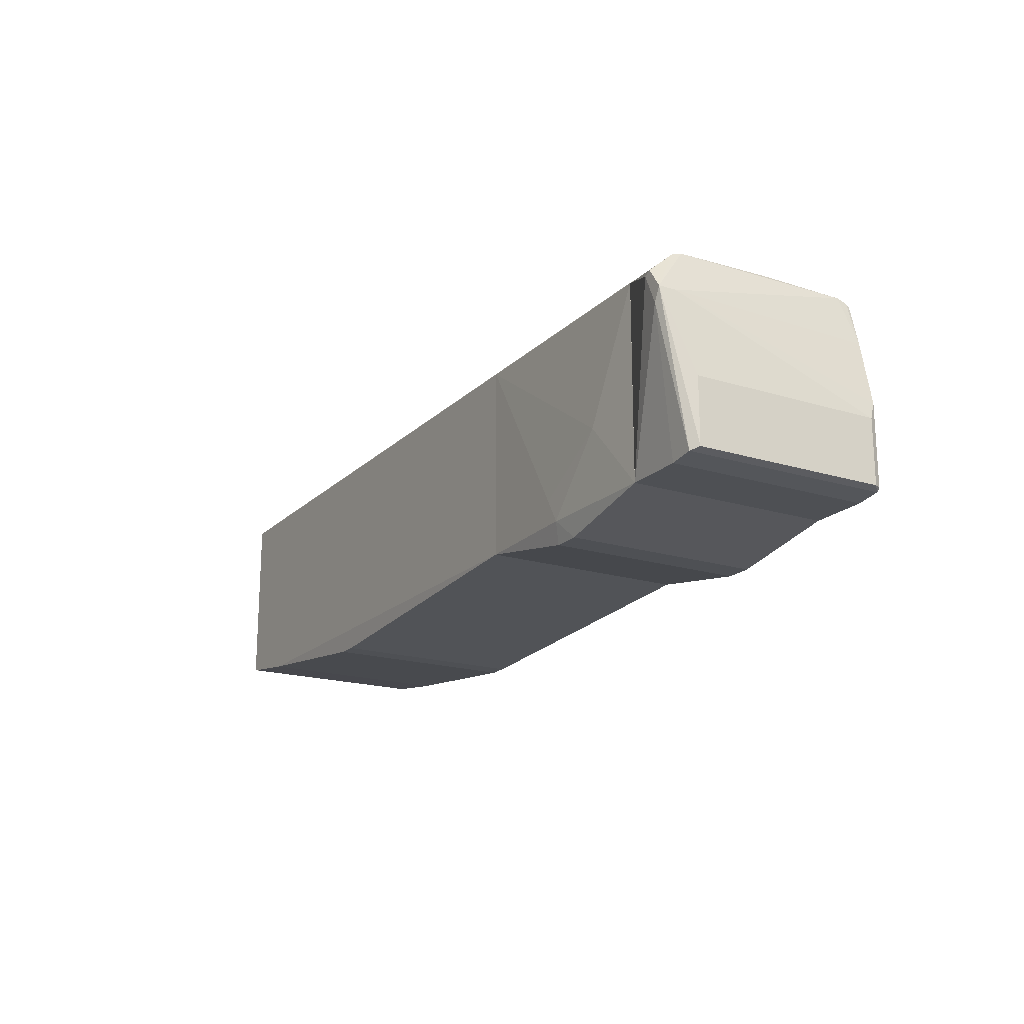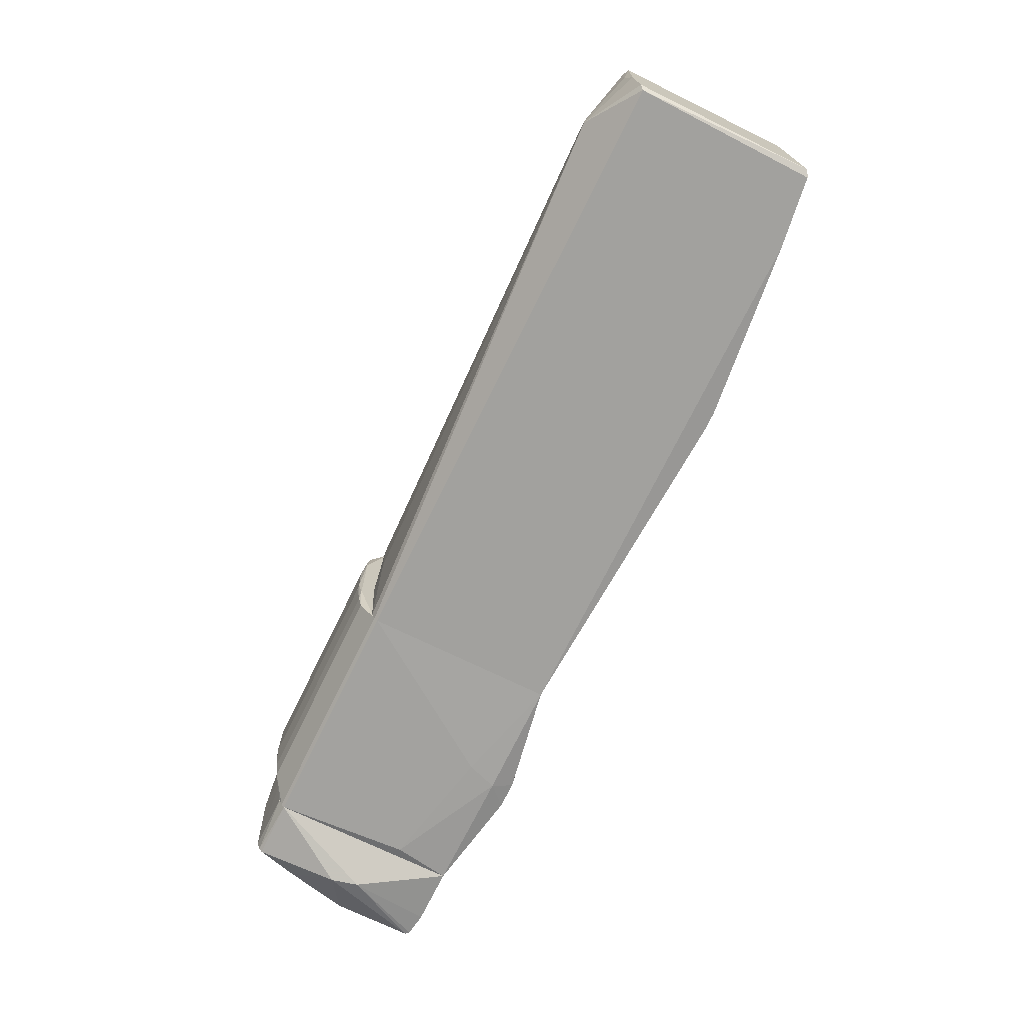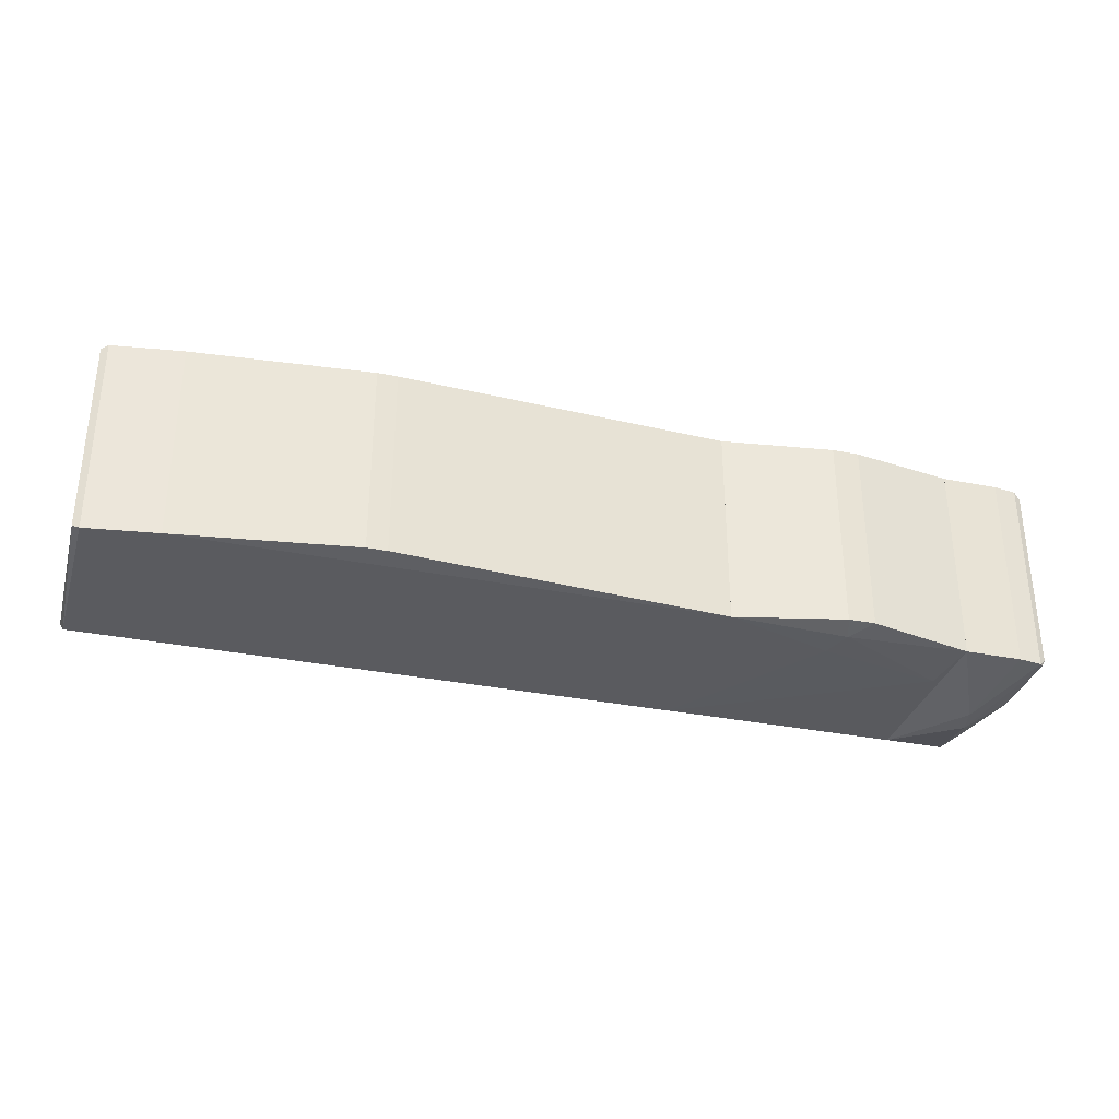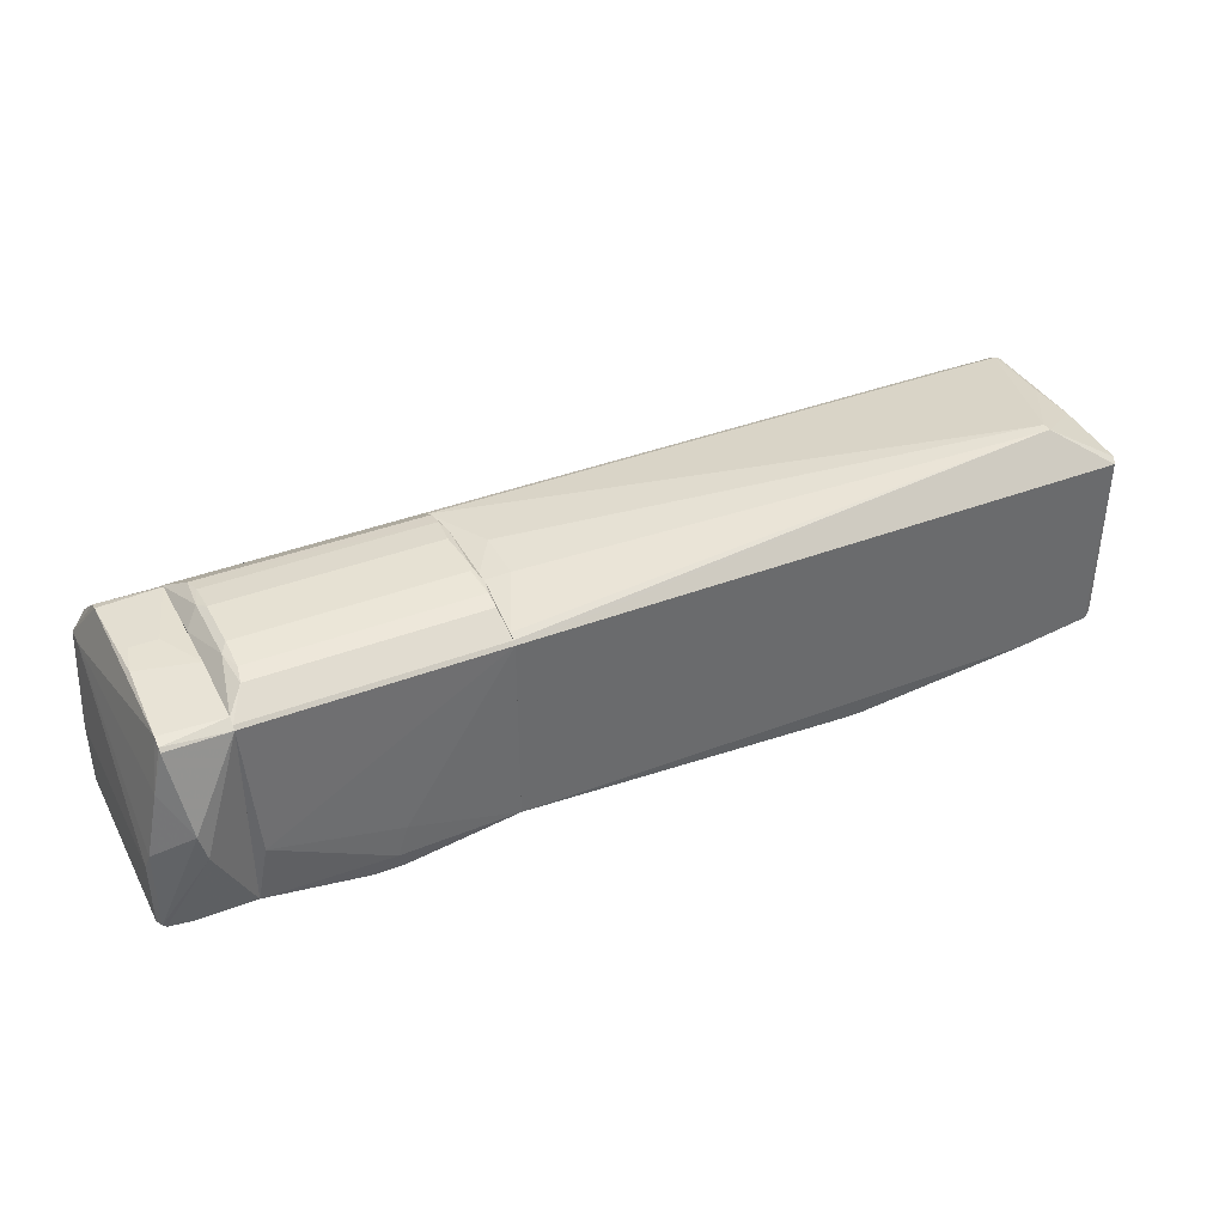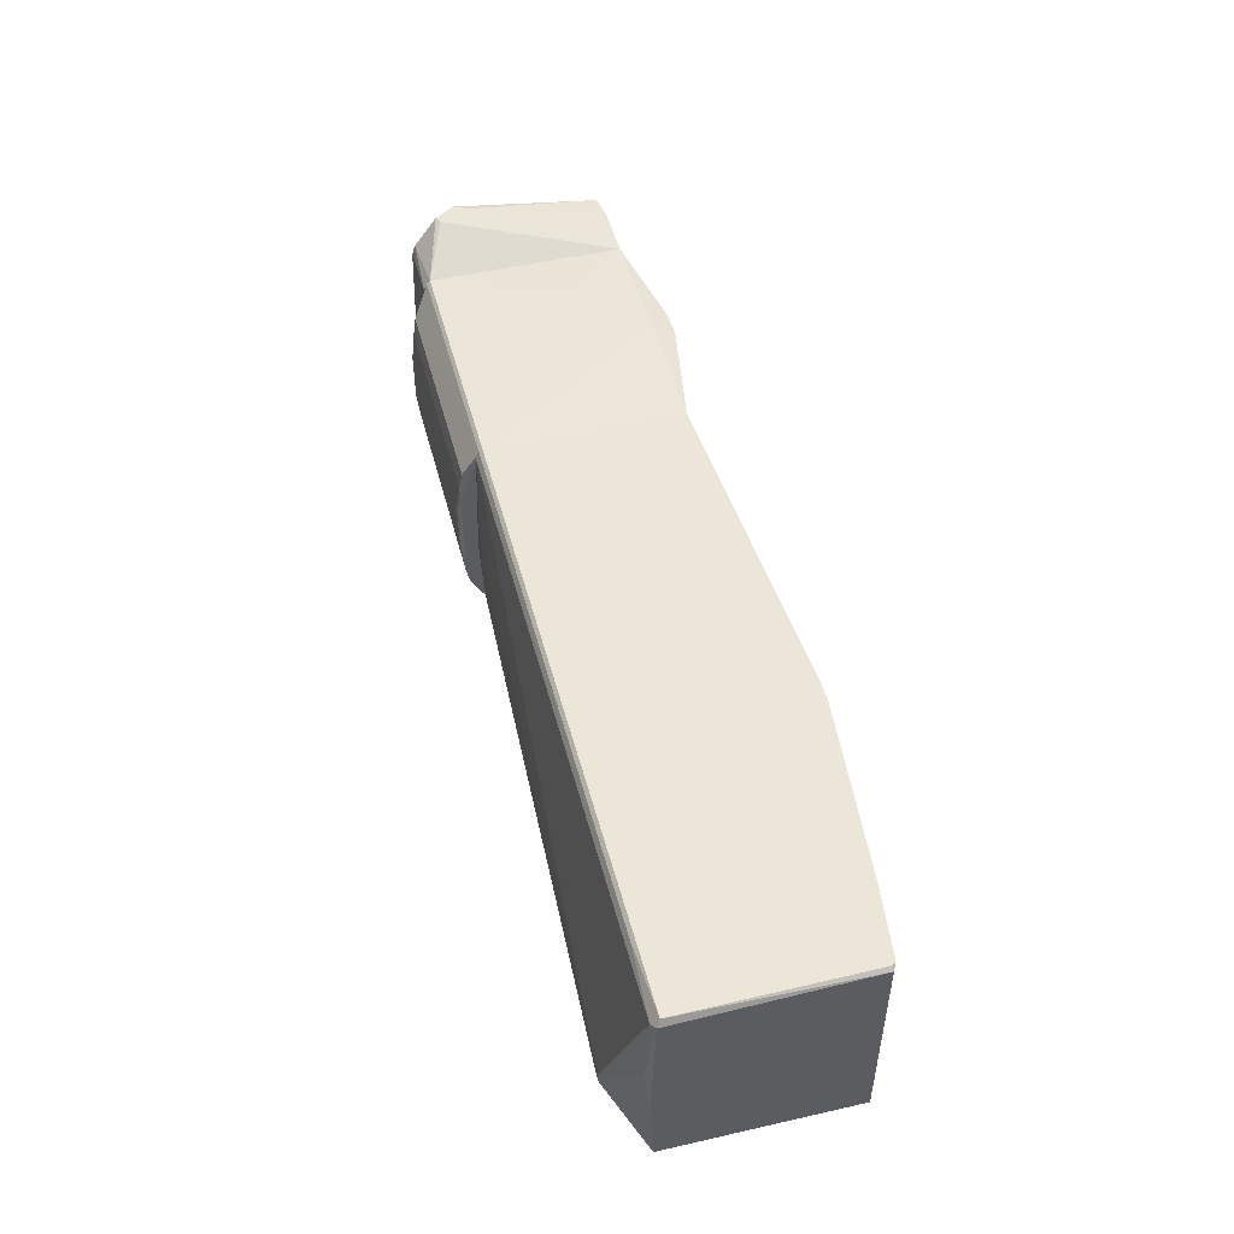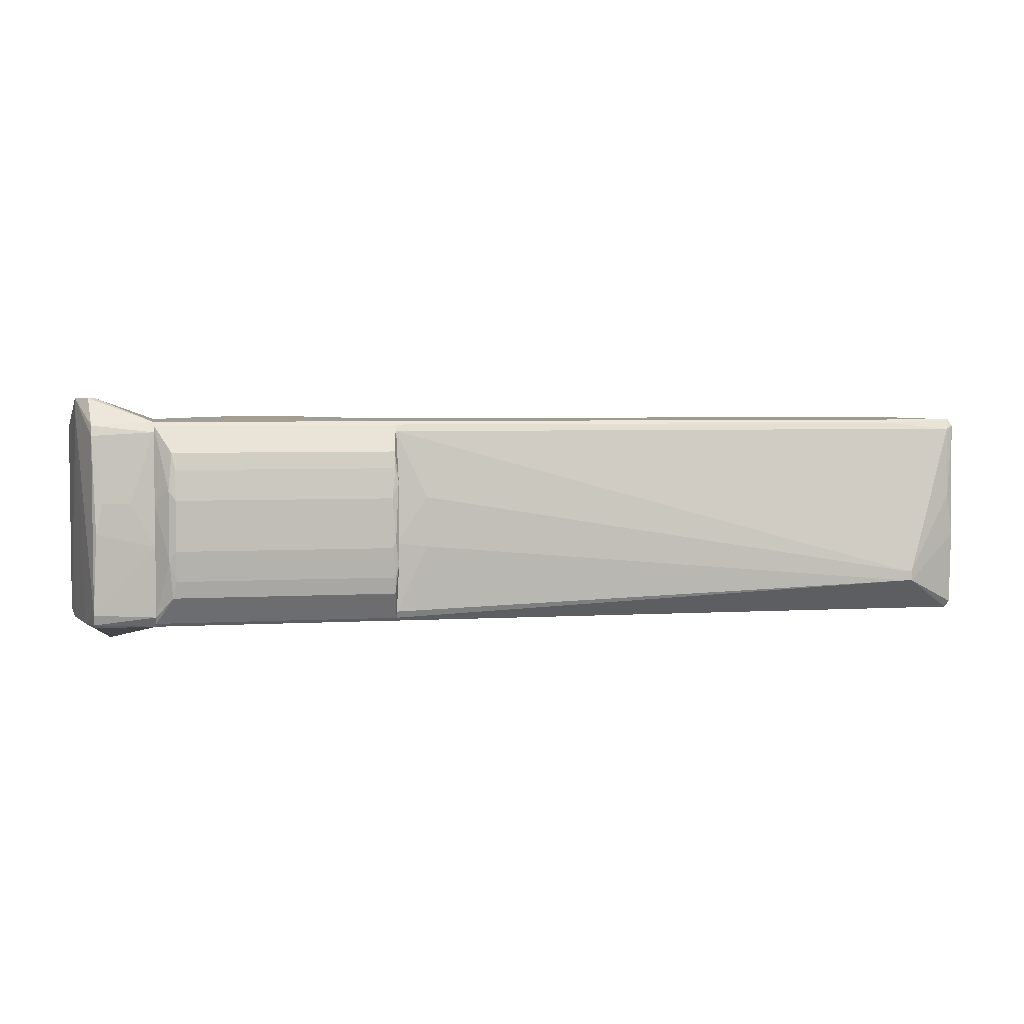
<metadata>
{"format":"obj","ext":"obj","renderer":"f3d","projection":"perspective","resolution":1024,"background":"white","views":[{"elev":-18.8,"azim":-120.5,"up":"+Z"},{"elev":-72.0,"azim":63.9,"up":"+Y"},{"elev":-32.9,"azim":164.5,"up":"+Y"},{"elev":38.9,"azim":-25.7,"up":"+Z"},{"elev":49.0,"azim":75.4,"up":"+Y"},{"elev":3.9,"azim":-11.4,"up":"+Y"}]}
</metadata>
<code>
o convex_0
v 457.4 8.527 111.4
v 321.6 -52.53 -0.5953
v 321.6 47.55 -0.5953
v 153.7 -13.51 111.4
v 153.7 49.25 9.601
v 153.7 49.25 106.3
v 459.1 -54.23 106.3
v 459.1 49.25 16.39
v 153.7 -54.23 9.601
v 457.4 -54.23 14.68
v 153.7 -54.23 106.3
v 459.1 49.25 106.3
v 428.5 -37.27 123.3
v 153.7 44.15 109.7
v 457.4 44.15 109.7
v 421.7 49.25 9.601
v 460.8 -52.53 16.39
v 460.8 45.85 108
v 153.7 -49.14 109.7
v 169 10.23 113.1
v 431.9 -32.17 123.3
v 331.8 -52.53 -0.5953
v 460.8 -50.84 108
v 169 -15.22 113.1
v 460.8 47.56 16.39
v 421.7 -54.23 9.601
v 331.8 47.55 -0.5953
v 457.4 49.25 14.68
v 423.5 47.55 108
v 460.8 -13.51 109.7
v 428.5 -32.17 123.3
v 153.7 -52.53 108
v 153.7 47.55 108
v 431.9 -37.27 123.3
f 23 30 34
f 3 2 5
f 5 4 6
f 5 6 8
f 4 5 9
f 5 2 9
f 7 9 10
f 4 9 11
f 9 7 11
f 8 6 12
f 11 7 13
f 6 4 14
f 3 5 16
f 5 8 16
f 7 10 17
f 15 1 18
f 12 15 18
f 4 11 19
f 14 4 20
f 1 15 21
f 15 14 21
f 2 3 22
f 9 2 22
f 7 17 23
f 17 18 23
f 4 19 24
f 19 13 24
f 20 4 24
f 13 20 24
f 8 12 25
f 17 10 25
f 12 18 25
f 18 17 25
f 10 9 26
f 16 10 26
f 9 22 26
f 22 16 26
f 3 16 27
f 22 3 27
f 16 22 27
f 16 8 28
f 10 16 28
f 8 25 28
f 25 10 28
f 12 6 29
f 15 12 29
f 14 15 29
f 18 1 30
f 23 18 30
f 20 13 31
f 14 20 31
f 21 14 31
f 13 21 31
f 11 13 32
f 19 11 32
f 13 19 32
f 6 14 33
f 29 6 33
f 14 29 33
f 13 7 34
f 1 21 34
f 21 13 34
f 7 23 34
f 30 1 34
o convex_1
v 2.67 -54.24 9.585
v 19.63 8.531 111.4
v 6.06 8.531 111.4
v 17.93 49.25 9.585
v -12.6 45.86 12.98
v 31.51 -54.22 106.3
v -10.9 -54.24 53.7
v 31.51 49.24 106.3
v 31.51 -54.22 9.585
v -7.508 61.13 85.94
v 31.51 49.24 9.585
v 0.9729 -52.54 108
v 7.757 -64.42 65.57
v -12.6 -50.84 12.98
v 0.9729 42.47 109.7
v -12.6 45.86 45.23
v 2.67 61.13 94.41
v -9.205 49.25 11.29
v 31.51 -13.51 111.4
v 11.15 -64.42 52.01
v -12.6 -50.84 45.23
v 0.9729 -47.45 109.7
v -9.205 -54.24 11.29
v 31.51 44.15 109.7
v -4.114 61.13 79.14
v 31.51 -49.15 109.7
v 2.67 49.25 9.585
v 0.9729 -54.24 106.3
v 0.9729 47.55 108
v -7.508 52.64 85.94
v -4.114 -54.24 85.94
v -0.7242 61.13 96.11
v 2.67 -6.733 111.4
v -10.9 -54.24 12.98
f 57 54 68
f 42 40 43
f 35 38 43
f 42 43 45
f 43 38 45
f 44 39 50
f 39 48 50
f 42 45 51
f 39 44 52
f 48 39 52
f 36 37 53
f 40 42 53
f 43 40 54
f 35 43 54
f 40 47 54
f 44 50 55
f 50 48 55
f 49 44 56
f 52 35 57
f 48 52 57
f 35 54 57
f 37 36 58
f 49 37 58
f 36 53 58
f 53 42 58
f 45 38 59
f 51 45 59
f 44 51 59
f 52 44 59
f 46 40 60
f 40 53 60
f 56 46 60
f 53 56 60
f 38 35 61
f 35 52 61
f 59 38 61
f 52 59 61
f 40 46 62
f 47 40 62
f 44 49 63
f 49 58 63
f 58 42 63
f 55 41 64
f 44 55 64
f 56 44 64
f 56 64 65
f 41 47 65
f 46 56 65
f 62 46 65
f 47 62 65
f 64 41 65
f 42 51 66
f 51 44 66
f 44 63 66
f 63 42 66
f 37 49 67
f 53 37 67
f 49 56 67
f 56 53 67
f 47 41 68
f 54 47 68
f 41 55 68
f 55 48 68
f 48 57 68
o convex_2
v 150.3 10.23 119.9
v 84.12 -52.54 -0.5953
v 31.51 -54.24 9.593
v 31.51 49.25 9.593
v 31.51 -49.14 109.7
v 153.7 49.24 9.593
v 31.51 49.25 106.3
v 153.7 -54.22 106.3
v 153.7 -54.22 9.593
v 153.7 49.24 106.3
v 41.7 -15.21 119.9
v 97.68 47.55 -0.5953
v 152 -38.96 116.5
v 40 33.98 116.5
v 31.51 -54.24 106.3
v 94.29 50.95 9.605
v 94.29 -55.94 9.605
v 152 33.97 116.5
v 36.61 -55.94 38.44
v 40 -38.97 116.5
v 97.68 -52.54 -0.5953
v 84.12 47.55 -0.5953
v 62.07 50.95 45.22
v 41.7 10.23 119.9
v 152 -11.82 119.9
v 31.51 8.524 111.4
v 152 -30.48 118.2
v 153.7 18.71 118.2
v 99.38 -55.94 24.88
v 152 25.5 118.2
v 31.51 47.55 108
v 153.7 -52.54 108
v 101.1 50.95 21.48
v 38.31 15.32 118.2
v 41.7 25.5 118.2
v 41.7 -30.48 118.2
v 38.31 -20.29 118.2
v 153.7 47.55 108
v 31.51 -52.54 108
v 153.7 -23.69 118.2
v 150.3 -15.22 119.9
f 104 95 109
f 70 71 72
f 72 71 73
f 72 73 75
f 74 76 77
f 76 74 78
f 74 77 80
f 73 71 83
f 74 80 84
f 71 70 85
f 83 71 87
f 76 83 87
f 71 85 87
f 70 80 89
f 80 77 89
f 85 70 89
f 77 85 89
f 70 72 90
f 80 70 90
f 72 84 90
f 84 80 90
f 72 75 91
f 75 78 91
f 84 72 91
f 79 69 92
f 69 79 93
f 75 73 94
f 88 81 95
f 76 78 96
f 69 93 96
f 77 76 97
f 85 77 97
f 76 87 97
f 87 85 97
f 86 82 98
f 92 69 98
f 69 96 98
f 96 86 98
f 75 94 99
f 83 76 100
f 81 88 100
f 76 96 100
f 78 74 101
f 74 84 101
f 91 78 101
f 84 91 101
f 79 92 102
f 82 99 102
f 99 94 102
f 98 82 103
f 92 98 103
f 102 92 103
f 82 102 103
f 88 95 104
f 73 88 105
f 94 73 105
f 79 102 105
f 102 94 105
f 104 79 105
f 88 104 105
f 78 75 106
f 82 86 106
f 96 78 106
f 86 96 106
f 75 99 106
f 99 82 106
f 73 83 107
f 88 73 107
f 83 100 107
f 100 88 107
f 95 81 108
f 93 95 108
f 96 93 108
f 81 100 108
f 100 96 108
f 93 79 109
f 95 93 109
f 79 104 109

</code>
